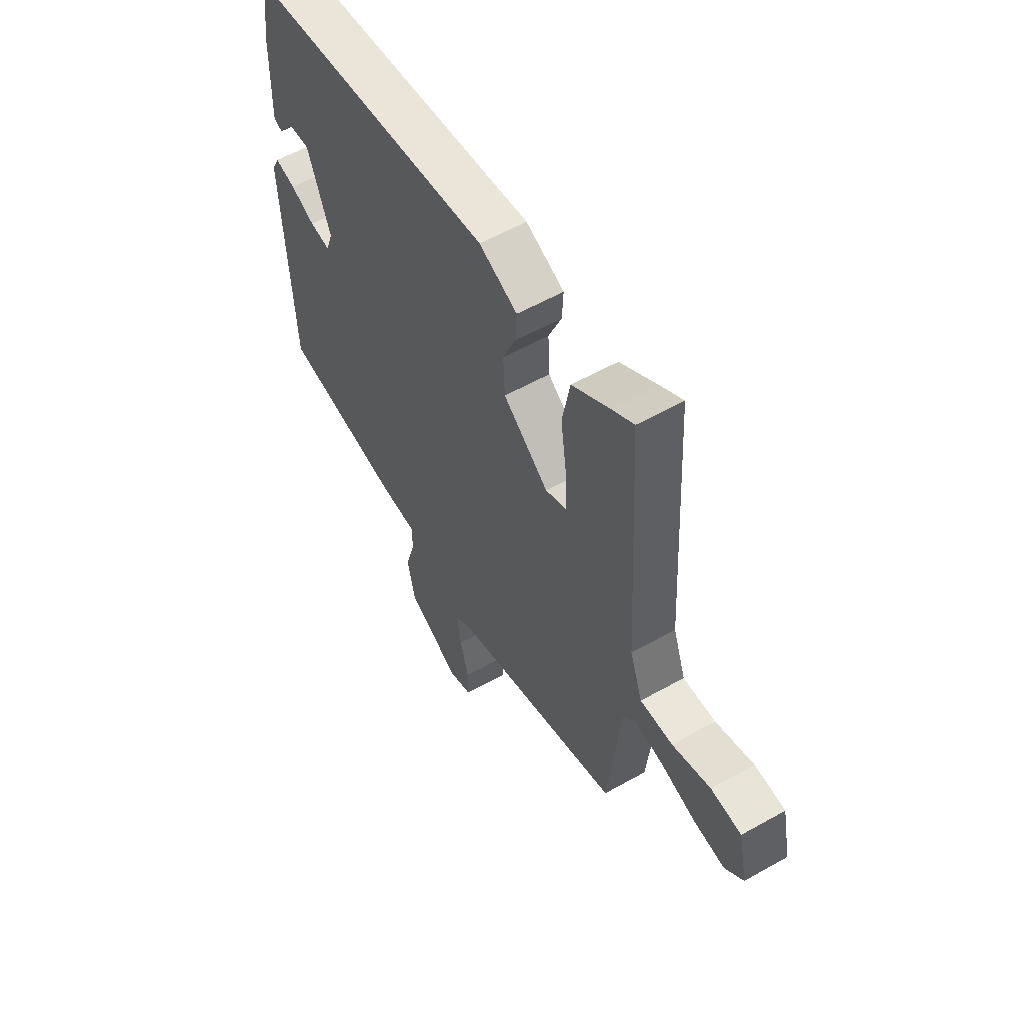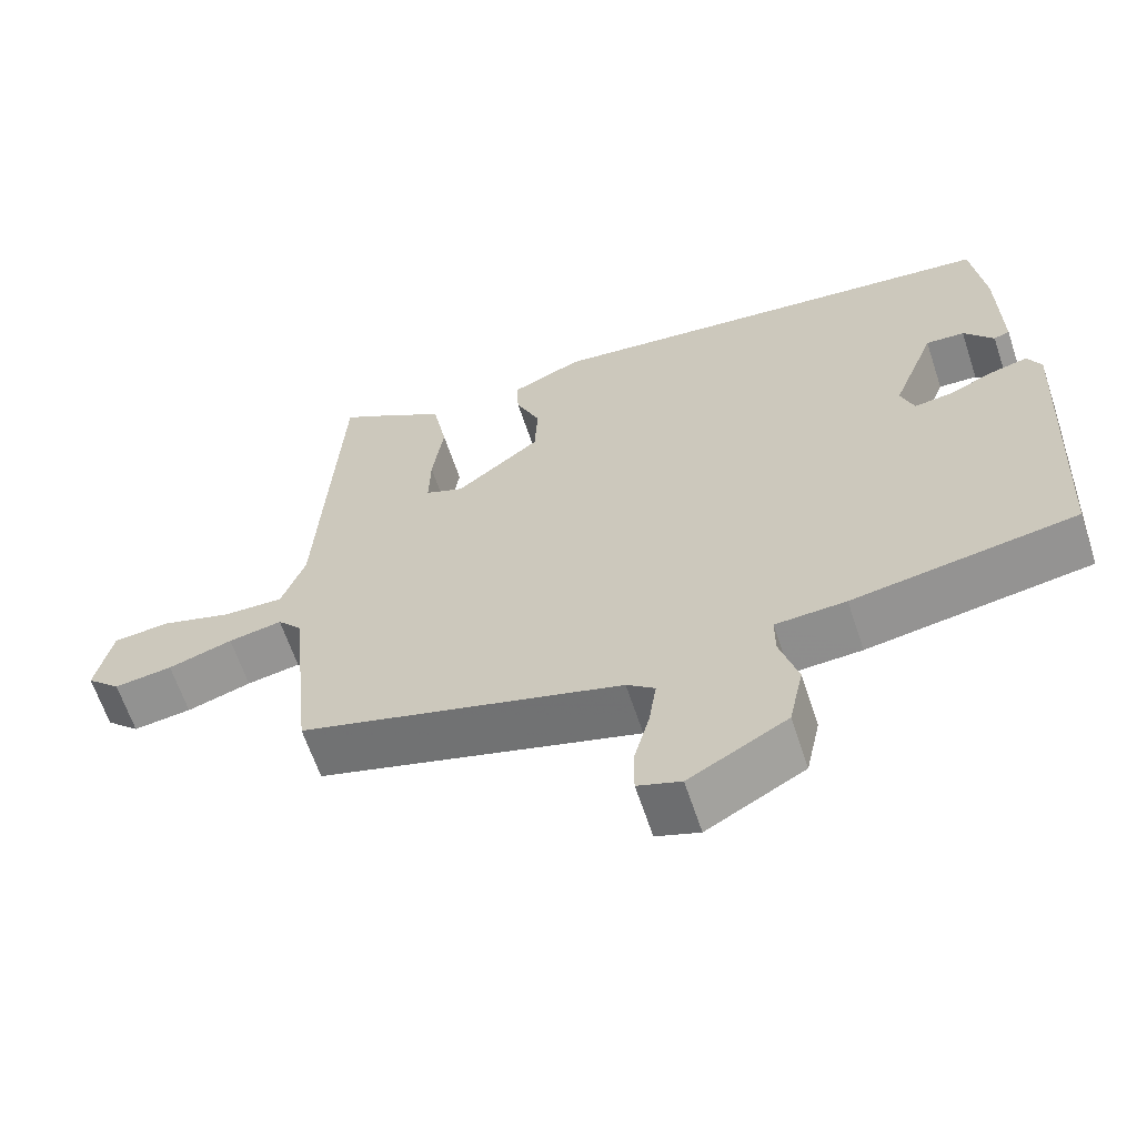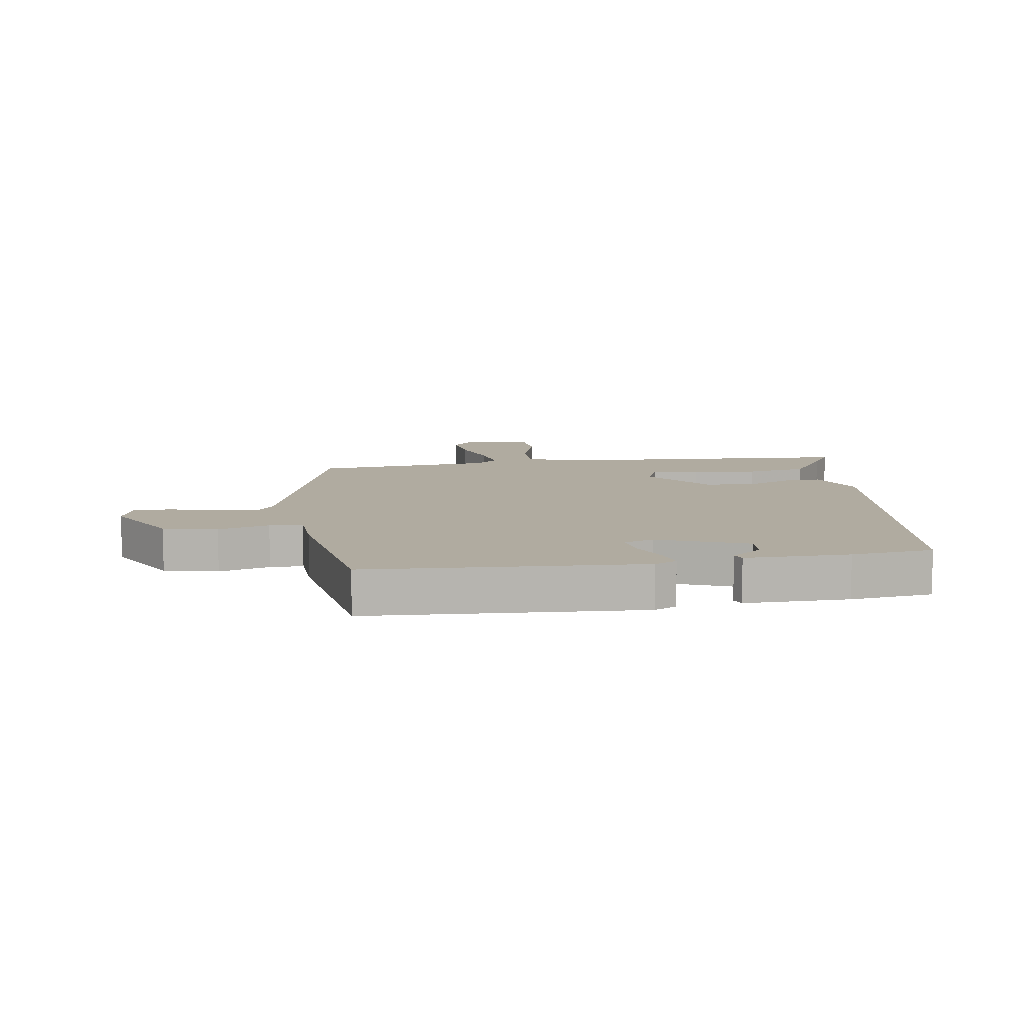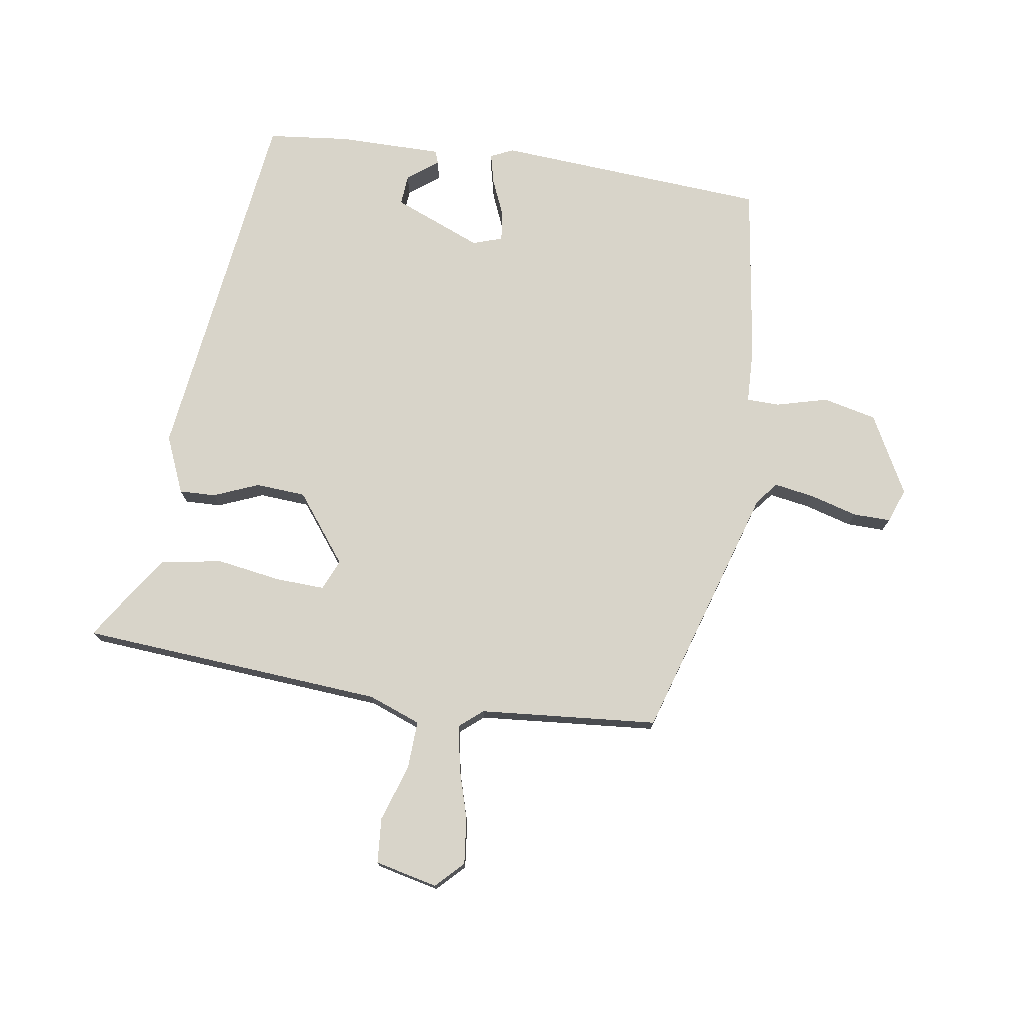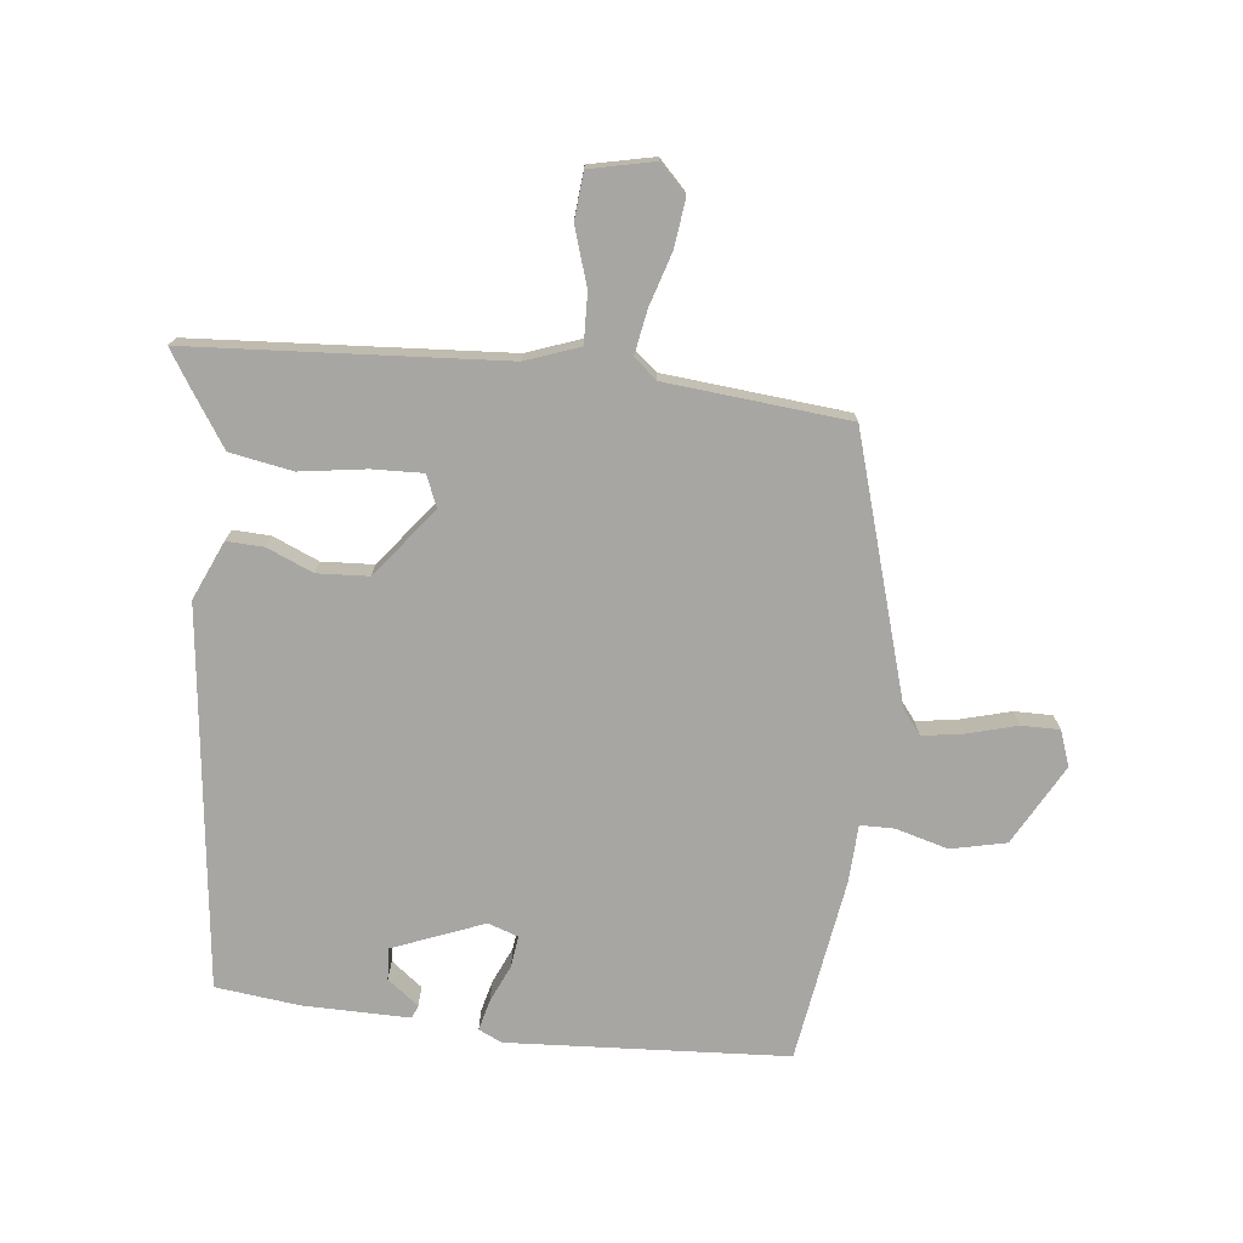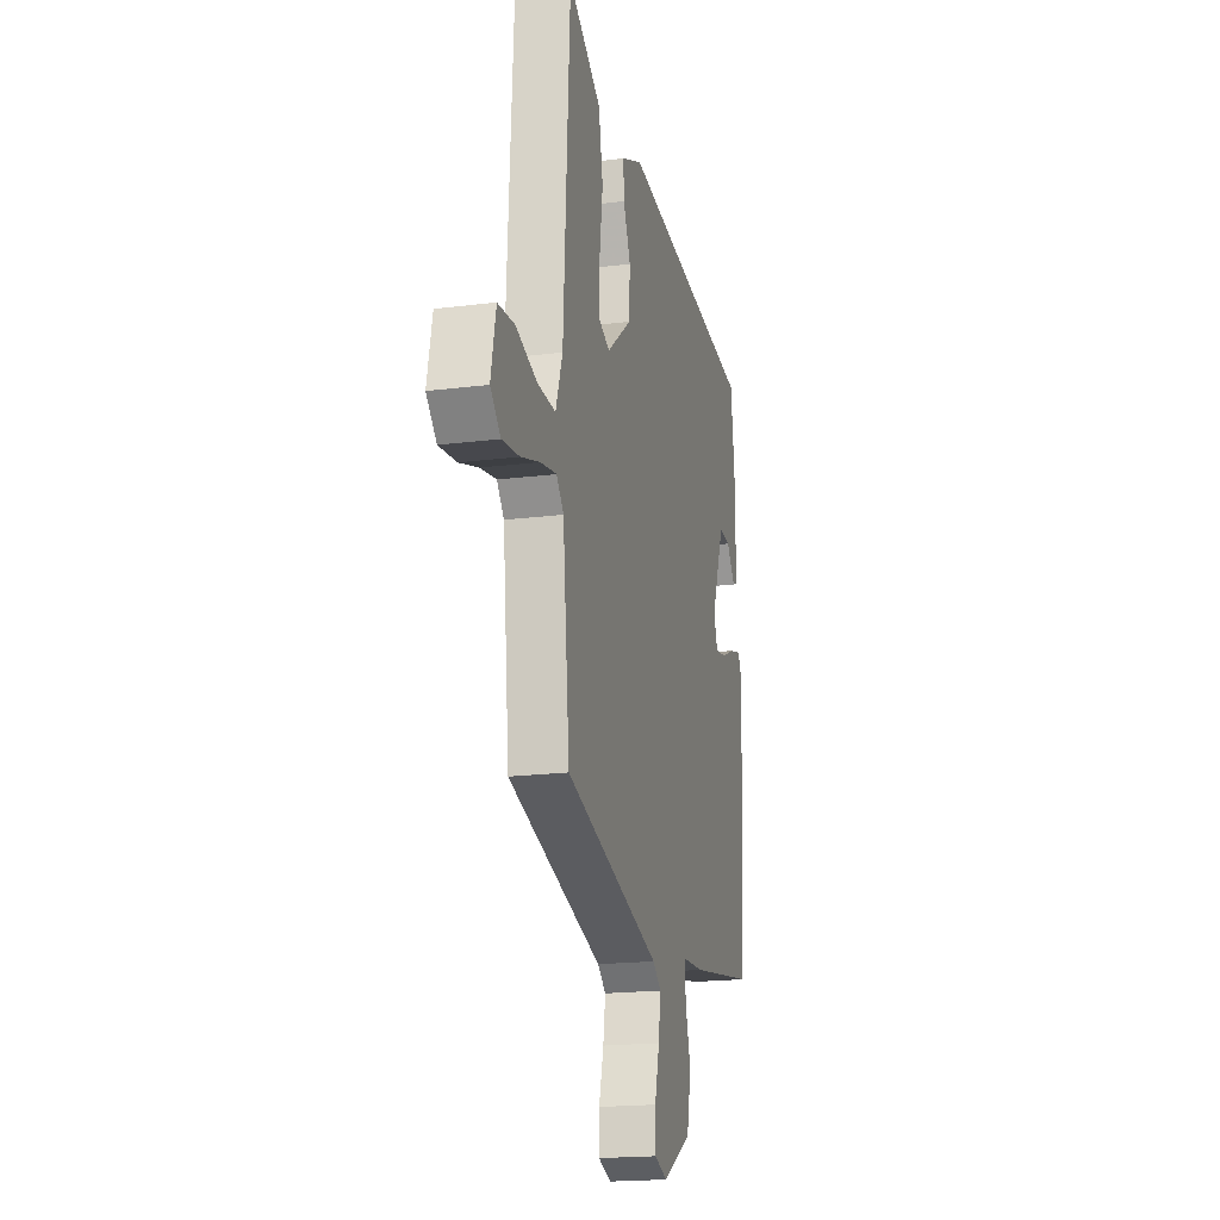
<metadata>
{"format":"obj","ext":"obj","renderer":"f3d","projection":"perspective","resolution":1024,"background":"white","views":[{"elev":57.2,"azim":59.6,"up":"+Z"},{"elev":-63.5,"azim":-161.7,"up":"+Z"},{"elev":9.8,"azim":-98.3,"up":"+Y"},{"elev":75.3,"azim":99.7,"up":"+Y"},{"elev":-74.3,"azim":84.1,"up":"+Y"},{"elev":-19.0,"azim":103.5,"up":"+Z"}]}
</metadata>
<code>
v -0.512 0.07 -0.452
v -0.535 0.07 -0.001
v -0.517 0.07 0.036
v -0.467 0.07 0.023
v -0.407 0.07 -0.004
v -0.357 0.07 -0.011
v -0.34 0.07 0.038
v -0.397 0.07 0.185
v -0.448 0.07 0.182
v -0.487 0.07 0.132
v -0.508 0.07 0.14
v -0.505 0.07 0.312
v -0.488 0.07 0.447
v 0.124 0.07 0.515
v 0.218 0.07 0.473
v 0.215 0.07 0.413
v 0.183 0.07 0.339
v 0.187 0.07 0.256
v 0.298 0.07 0.168
v 0.349 0.07 0.189
v 0.347 0.07 0.27
v 0.332 0.07 0.377
v 0.351 0.07 0.478
v 0.445 0.07 0.539
v 0.497 0.07 0.571
v 0.526 0.07 0.067
v 0.557 0.07 -0.02
v 0.637 0.07 -0.018
v 0.731 0.07 0.011
v 0.806 0.07 0.004
v 0.828 0.07 -0.1
v 0.783 0.07 -0.143
v 0.706 0.07 -0.133
v 0.621 0.07 -0.106
v 0.55 0.07 -0.093
v 0.518 0.07 -0.13
v 0.488 0.07 -0.425
v 0.063 0.07 -0.548
v 0.026 0.07 -0.577
v 0.036 0.07 -0.644
v 0.057 0.07 -0.723
v 0.057 0.07 -0.785
v 0 0.07 -0.805
v -0.129 0.07 -0.733
v -0.148 0.07 -0.644
v -0.124 0.07 -0.56
v -0.124 0.07 -0.505
v -0.217 0.07 -0.5
v -0.512 0 -0.452
v -0.535 0 -0.001
v -0.517 0 0.036
v -0.467 0 0.023
v -0.407 0 -0.004
v -0.357 0 -0.011
v -0.34 0 0.038
v -0.397 0 0.185
v -0.448 0 0.182
v -0.487 0 0.132
v -0.508 0 0.14
v -0.505 0 0.312
v -0.488 0 0.447
v 0.124 0 0.515
v 0.218 0 0.473
v 0.215 0 0.413
v 0.183 0 0.339
v 0.187 0 0.256
v 0.298 0 0.168
v 0.349 0 0.189
v 0.347 0 0.27
v 0.332 0 0.377
v 0.351 0 0.478
v 0.445 0 0.539
v 0.497 0 0.571
v 0.526 0 0.067
v 0.557 0 -0.02
v 0.637 0 -0.018
v 0.731 0 0.011
v 0.806 0 0.004
v 0.828 0 -0.1
v 0.783 0 -0.143
v 0.706 0 -0.133
v 0.621 0 -0.106
v 0.55 0 -0.093
v 0.518 0 -0.13
v 0.488 0 -0.425
v 0.063 0 -0.548
v 0.026 0 -0.577
v 0.036 0 -0.644
v 0.057 0 -0.723
v 0.057 0 -0.785
v 0 0 -0.805
v -0.129 0 -0.733
v -0.148 0 -0.644
v -0.124 0 -0.56
v -0.124 0 -0.505
v -0.217 0 -0.5
f 47 48 1 2
f 43 44 45 46
f 43 46 47
f 40 41 42 43
f 39 40 43 47
f 38 39 47 2
f 36 37 38 2
f 31 32 33 34
f 31 34 35
f 28 29 30 31
f 27 28 31 35
f 26 27 35 36
f 21 22 23 24
f 20 21 24 25
f 14 15 16 17
f 14 17 18
f 13 14 18
f 12 13 18 19
f 9 10 11 12
f 8 9 12
f 2 3 4 5
f 2 5 6
f 36 2 6
f 20 25 26 36
f 19 20 36
f 8 12 19 36
f 7 8 36
f 6 7 36
f 50 49 96 95
f 94 93 92 91
f 95 94 91
f 91 90 89 88
f 95 91 88 87
f 50 95 87 86
f 50 86 85 84
f 82 81 80 79
f 83 82 79
f 79 78 77 76
f 83 79 76 75
f 84 83 75 74
f 72 71 70 69
f 73 72 69 68
f 65 64 63 62
f 66 65 62
f 66 62 61
f 67 66 61 60
f 60 59 58 57
f 60 57 56
f 53 52 51 50
f 54 53 50
f 54 50 84
f 84 74 73 68
f 84 68 67
f 84 67 60 56
f 84 56 55
f 84 55 54
f 1 49 50 2
f 2 50 51 3
f 3 51 52 4
f 4 52 53 5
f 5 53 54 6
f 6 54 55 7
f 7 55 56 8
f 8 56 57 9
f 9 57 58 10
f 10 58 59 11
f 11 59 60 12
f 12 60 61 13
f 13 61 62 14
f 14 62 63 15
f 15 63 64 16
f 16 64 65 17
f 17 65 66 18
f 18 66 67 19
f 19 67 68 20
f 20 68 69 21
f 21 69 70 22
f 22 70 71 23
f 23 71 72 24
f 24 72 73 25
f 25 73 74 26
f 26 74 75 27
f 27 75 76 28
f 28 76 77 29
f 29 77 78 30
f 30 78 79 31
f 31 79 80 32
f 32 80 81 33
f 33 81 82 34
f 34 82 83 35
f 35 83 84 36
f 36 84 85 37
f 37 85 86 38
f 38 86 87 39
f 39 87 88 40
f 40 88 89 41
f 41 89 90 42
f 42 90 91 43
f 43 91 92 44
f 44 92 93 45
f 45 93 94 46
f 46 94 95 47
f 47 95 96 48
f 48 96 49 1

</code>
